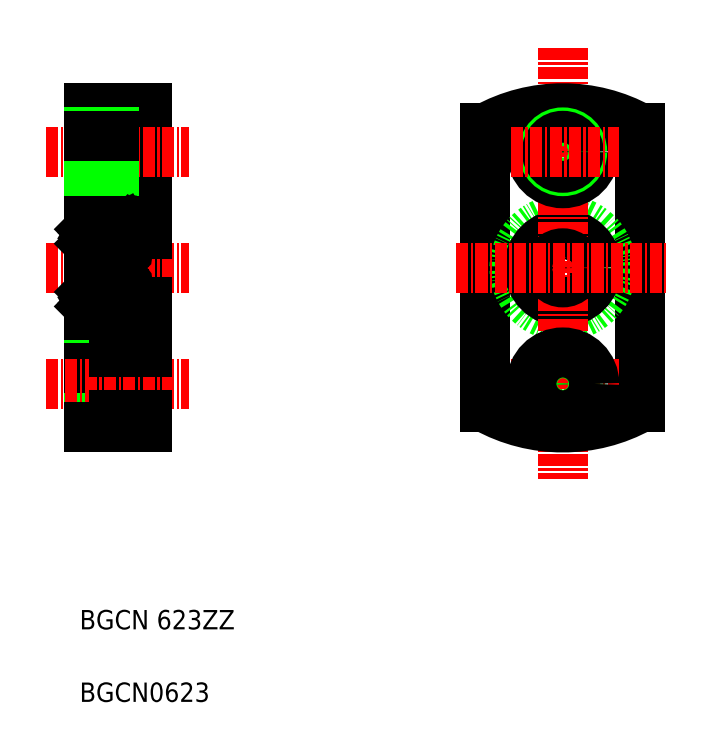
<metadata>
{"format":"dxf","ext":"dxf","renderer":"ezdxf+matplotlib","layout":"modelspace","background":"white","min_lineweight":24,"dpi":150}
</metadata>
<code>
0
SECTION
2
ENTITIES
0
LINE
8
0
10
130.5
20
131
30
0
11
130.5
21
98.03
31
0
0
LINE
8
0
10
134.5
20
119.4
30
0
11
134.5
21
109.7
31
0
0
CIRCLE
8
0
10
132.5
20
117.7
30
0
40
0.7937
0
LINE
8
0
10
136.5
20
131
30
0
11
136.5
21
98.03
31
0
0
LINE
8
0
10
134.5
20
109.5
30
0
11
134.5
21
119.5
31
0
0
TEXT
8
0
10
129.5
20
69.65
30
0
40
2
1
BGCN0623
0
TEXT
8
0
10
129.5
20
77.15
30
0
40
2
1
BGCN 623ZZ
0
LINE
8
0
10
134.4
20
111.9
30
0
11
133
21
111.9
31
0
0
LINE
8
0
10
134.3
20
113
30
0
11
130.6
21
113
31
0
0
LINE
8
0
10
134.5
20
109.5
30
0
11
130.6
21
109.5
31
0
0
LINE
8
0
10
133.8
20
110.8
30
0
11
133
21
110.8
31
0
0
LINE
8
0
10
134.3
20
116
30
0
11
130.6
21
116
31
0
0
LINE
8
0
10
134.4
20
117.1
30
0
11
133
21
117.1
31
0
0
LINE
8
CENTER
10
126
20
114.5
30
0
11
140.8
21
114.5
31
0
0
ARC
8
0
10
130.6
20
112.9
30
0
40
0.15
50
90
51
180
0
LINE
8
0
10
131.9
20
111.9
30
0
11
130.6
21
111.9
31
0
0
LINE
8
0
10
131
20
111.8
30
0
11
130.8
21
111.8
31
0
0
LINE
8
0
10
130.7
20
110.6
30
0
11
130.8
21
110.3
31
0
0
LINE
8
0
10
130.8
20
110.8
30
0
11
131
21
110.8
31
0
0
LINE
8
0
10
131
20
110.4
30
0
11
130.8
21
110.4
31
0
0
LINE
8
0
10
130.8
20
110.9
30
0
11
131
21
110.8
31
0
0
LINE
8
0
10
130.8
20
111.8
30
0
11
130.8
21
110.9
31
0
0
LINE
8
0
10
130.5
20
110.6
30
0
11
130.7
21
110.6
31
0
0
LINE
8
0
10
130.5
20
110.5
30
0
11
130.5
21
110.6
31
0
0
LINE
8
0
10
130.8
20
110.4
30
0
11
130.8
21
110.8
31
0
0
ARC
8
0
10
130.6
20
109.7
30
0
40
0.15
50
180
51
270
0
LINE
8
0
10
130.6
20
111.9
30
0
11
130.5
21
112
31
0
0
CIRCLE
8
0
10
132.5
20
111.4
30
0
40
0.7937
0
LINE
8
0
10
131
20
110.9
30
0
11
131
21
111.8
31
0
0
LINE
8
0
10
131
20
110.6
30
0
11
131.1
21
110.6
31
0
0
LINE
8
0
10
131
20
110.3
30
0
11
131
21
110.6
31
0
0
LINE
8
0
10
130.8
20
110.3
30
0
11
131
21
110.3
31
0
0
LINE
8
0
10
131.1
20
110.7
30
0
11
131.1
21
110.8
31
0
0
LINE
8
0
10
131.1
20
110.8
30
0
11
132
21
110.8
31
0
0
LINE
8
0
10
131.1
20
110.6
30
0
11
131.1
21
110.8
31
0
0
LINE
8
0
10
131
20
110.8
30
0
11
131
21
110.4
31
0
0
LINE
8
0
10
131.1
20
110.8
30
0
11
131
21
110.9
31
0
0
LINE
8
0
10
131.9
20
117.1
30
0
11
130.6
21
117.1
31
0
0
LINE
8
0
10
130.5
20
114.5
30
0
11
130.5
21
114.5
31
0
0
LINE
8
0
10
130.6
20
117.1
30
0
11
130.5
21
117
31
0
0
ARC
8
0
10
130.6
20
116.2
30
0
40
0.15
50
180
51
270
0
ARC
8
0
10
134.3
20
112.9
30
0
40
0.15
50
360
51
90
0
LINE
8
0
10
134.1
20
111.8
30
0
11
134.1
21
110.9
31
0
0
LINE
8
0
10
134
20
110.9
30
0
11
134
21
111.8
31
0
0
LINE
8
0
10
134.2
20
110.8
30
0
11
134
21
110.8
31
0
0
LINE
8
0
10
134.2
20
110.4
30
0
11
134.2
21
110.8
31
0
0
LINE
8
0
10
134
20
110.4
30
0
11
134.2
21
110.4
31
0
0
LINE
8
0
10
134
20
110.8
30
0
11
134
21
110.4
31
0
0
LINE
8
0
10
134.1
20
110.9
30
0
11
134
21
110.8
31
0
0
LINE
8
0
10
133.9
20
110.8
30
0
11
134
21
110.9
31
0
0
LINE
8
0
10
133.9
20
110.6
30
0
11
133.9
21
110.8
31
0
0
LINE
8
0
10
133.9
20
110.7
30
0
11
133.8
21
110.8
31
0
0
LINE
8
0
10
134
20
110.6
30
0
11
133.9
21
110.6
31
0
0
LINE
8
0
10
134
20
110.3
30
0
11
134
21
110.6
31
0
0
LINE
8
0
10
134.1
20
110.3
30
0
11
134
21
110.3
31
0
0
LINE
8
0
10
134.2
20
110.6
30
0
11
134.1
21
110.3
31
0
0
LINE
8
0
10
134.4
20
110.6
30
0
11
134.2
21
110.6
31
0
0
LINE
8
0
10
134.5
20
110.5
30
0
11
134.4
21
110.6
31
0
0
ARC
8
0
10
134.3
20
109.7
30
0
40
0.15
50
270
51
360
0
LINE
8
0
10
136.5
20
111
30
0
11
134.5
21
111
31
0
0
LINE
8
0
10
134.5
20
112
30
0
11
134.4
21
111.9
31
0
0
LINE
8
0
10
134
20
111.8
30
0
11
134.1
21
111.8
31
0
0
LINE
8
0
10
134.5
20
117
30
0
11
134.4
21
117.1
31
0
0
ARC
8
0
10
134.3
20
116.2
30
0
40
0.15
50
270
51
360
0
LINE
8
0
10
133.8
20
118.3
30
0
11
133
21
118.3
31
0
0
LINE
8
0
10
134.5
20
119.5
30
0
11
130.6
21
119.5
31
0
0
LINE
8
0
10
130.5
20
131
30
0
11
136.5
21
131
31
0
0
LINE
8
0
10
133.1
20
129.8
30
0
11
136.5
21
129.8
31
0
0
LINE
8
0
10
133.1
20
123.3
30
0
11
136.5
21
123.3
31
0
0
LINE
8
CENTER
10
126
20
126.5
30
0
11
140.8
21
126.5
31
0
0
LINE
8
0
10
133.1
20
129.8
30
0
11
133.1
21
123.3
31
0
0
LINE
8
0
10
130.7
20
118.5
30
0
11
130.8
21
118.7
31
0
0
LINE
8
0
10
130.8
20
118.3
30
0
11
131
21
118.3
31
0
0
LINE
8
0
10
131
20
118.6
30
0
11
130.8
21
118.6
31
0
0
LINE
8
0
10
130.8
20
118.2
30
0
11
131
21
118.3
31
0
0
LINE
8
0
10
131
20
117.2
30
0
11
130.8
21
117.2
31
0
0
LINE
8
0
10
130.5
20
118.5
30
0
11
130.5
21
118.5
31
0
0
LINE
8
0
10
130.5
20
118.5
30
0
11
130.7
21
118.5
31
0
0
LINE
8
0
10
130.8
20
118.6
30
0
11
130.8
21
118.3
31
0
0
LINE
8
0
10
130.8
20
117.2
30
0
11
130.8
21
118.2
31
0
0
ARC
8
0
10
130.6
20
119.4
30
0
40
0.15
50
90
51
180
0
LINE
8
0
10
130.8
20
118.7
30
0
11
131
21
118.7
31
0
0
LINE
8
0
10
131
20
118.7
30
0
11
131
21
118.5
31
0
0
LINE
8
0
10
131
20
118.5
30
0
11
131.1
21
118.5
31
0
0
LINE
8
0
10
131
20
118.3
30
0
11
131
21
118.6
31
0
0
LINE
8
0
10
131
20
118.1
30
0
11
131
21
117.2
31
0
0
LINE
8
0
10
131.1
20
118.2
30
0
11
131
21
118.1
31
0
0
LINE
8
0
10
131.1
20
118.5
30
0
11
131.1
21
118.2
31
0
0
LINE
8
0
10
131.1
20
118.3
30
0
11
132
21
118.3
31
0
0
LINE
8
0
10
131.1
20
118.3
30
0
11
131.1
21
118.3
31
0
0
LINE
8
0
10
130.5
20
124.9
30
0
11
133.1
21
124.9
31
0
0
LINE
8
0
10
130.5
20
124.5
30
0
11
133.1
21
124.5
31
0
0
LINE
8
0
10
130.5
20
122.8
30
0
11
130.5
21
122.8
31
0
0
LINE
8
0
10
130.5
20
128.5
30
0
11
133.1
21
128.5
31
0
0
LINE
8
0
10
130.5
20
128.2
30
0
11
133.1
21
128.2
31
0
0
LINE
8
0
10
136.5
20
118
30
0
11
134.5
21
118
31
0
0
LINE
8
0
10
134
20
118.1
30
0
11
134
21
117.2
31
0
0
LINE
8
0
10
134
20
117.2
30
0
11
134.1
21
117.2
31
0
0
LINE
8
0
10
134.1
20
117.2
30
0
11
134.1
21
118.2
31
0
0
LINE
8
0
10
134.1
20
118.2
30
0
11
134
21
118.3
31
0
0
LINE
8
0
10
134
20
118.3
30
0
11
134
21
118.6
31
0
0
LINE
8
0
10
134
20
118.6
30
0
11
134.2
21
118.6
31
0
0
LINE
8
0
10
134.2
20
118.6
30
0
11
134.2
21
118.3
31
0
0
LINE
8
0
10
134.2
20
118.3
30
0
11
134
21
118.3
31
0
0
LINE
8
0
10
133.9
20
118.2
30
0
11
134
21
118.1
31
0
0
LINE
8
0
10
133.9
20
118.5
30
0
11
133.9
21
118.2
31
0
0
LINE
8
0
10
134.5
20
118.5
30
0
11
134.4
21
118.5
31
0
0
LINE
8
0
10
134.4
20
118.5
30
0
11
134.2
21
118.5
31
0
0
LINE
8
0
10
134.2
20
118.5
30
0
11
134.1
21
118.7
31
0
0
LINE
8
0
10
134.1
20
118.7
30
0
11
134
21
118.7
31
0
0
LINE
8
0
10
134
20
118.7
30
0
11
134
21
118.5
31
0
0
LINE
8
0
10
134
20
118.5
30
0
11
133.9
21
118.5
31
0
0
LINE
8
0
10
133.9
20
118.3
30
0
11
133.8
21
118.3
31
0
0
ARC
8
0
10
134.3
20
119.4
30
0
40
0.15
50
360
51
90
0
LINE
8
0
10
171.5
20
129
30
0
11
171.5
21
100.1
31
0
0
LINE
8
0
10
187.5
20
129
30
0
11
187.5
21
100.1
31
0
0
CIRCLE
8
0
10
179.5
20
114.5
30
0
40
5
0
CIRCLE
8
0
10
179.5
20
114.5
30
0
40
3.5
0
LINE
8
CENTER
10
179.5
20
137.3
30
0
11
179.5
21
92.7
31
0
0
CIRCLE
8
0
10
179.5
20
114.5
30
0
40
1.5
0
LINE
8
CENTER
10
168.4
20
114.5
30
0
11
190.4
21
114.5
31
0
0
ARC
8
0
10
179.5
20
114.5
30
0
40
16.5
50
61
51
119
0
CIRCLE
8
0
10
179.5
20
126.5
30
0
40
3.25
0
CIRCLE
8
0
10
179.5
20
126.5
30
0
40
2
0
CIRCLE
8
0
10
179.5
20
126.5
30
0
40
1.65
0
LINE
8
CENTER
10
174.1
20
126.5
30
0
11
185.2
21
126.5
31
0
0
LINE
8
0
10
130.5
20
100.9
30
0
11
133.1
21
100.9
31
0
0
LINE
8
0
10
130.5
20
100.5
30
0
11
133.1
21
100.5
31
0
0
LINE
8
0
10
130.5
20
106.3
30
0
11
130.5
21
106.3
31
0
0
LINE
8
0
10
130.5
20
104.5
30
0
11
133.1
21
104.5
31
0
0
LINE
8
0
10
130.5
20
104.2
30
0
11
133.1
21
104.2
31
0
0
LINE
8
0
10
133.1
20
99.28
30
0
11
133.1
21
105.8
31
0
0
LINE
8
CENTER
10
126
20
102.5
30
0
11
140.8
21
102.5
31
0
0
LINE
8
0
10
133.1
20
105.8
30
0
11
136.5
21
105.8
31
0
0
LINE
8
0
10
133.1
20
99.28
30
0
11
136.5
21
99.28
31
0
0
LINE
8
0
10
130.5
20
98.03
30
0
11
136.5
21
98.03
31
0
0
LINE
8
CENTER
10
174.1
20
102.5
30
0
11
185.2
21
102.5
31
0
0
CIRCLE
8
0
10
179.5
20
102.5
30
0
40
1.65
0
CIRCLE
8
0
10
179.5
20
102.5
30
0
40
2
0
CIRCLE
8
0
10
179.5
20
102.5
30
0
40
3.25
0
ARC
8
0
10
179.5
20
114.5
30
0
40
16.5
50
241
51
299
0
ENDSEC
0
EOF

</code>
